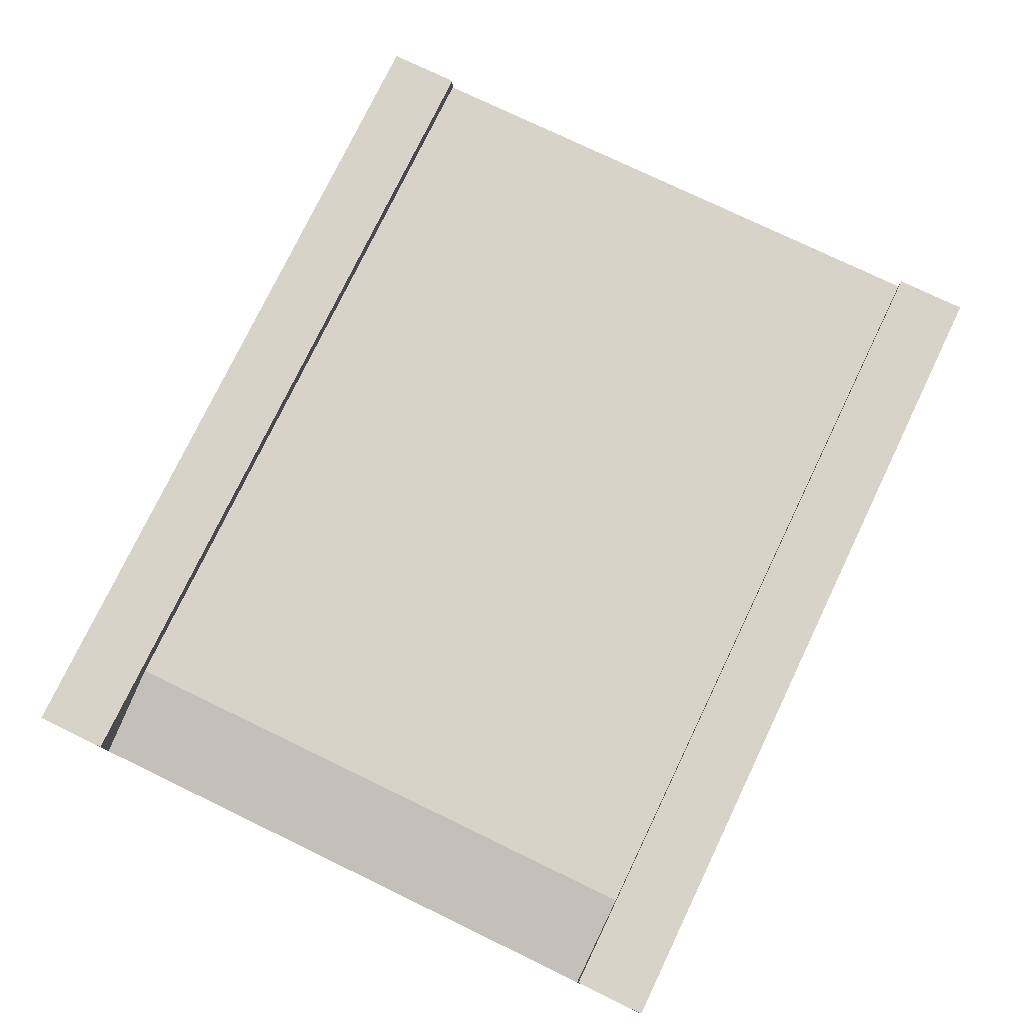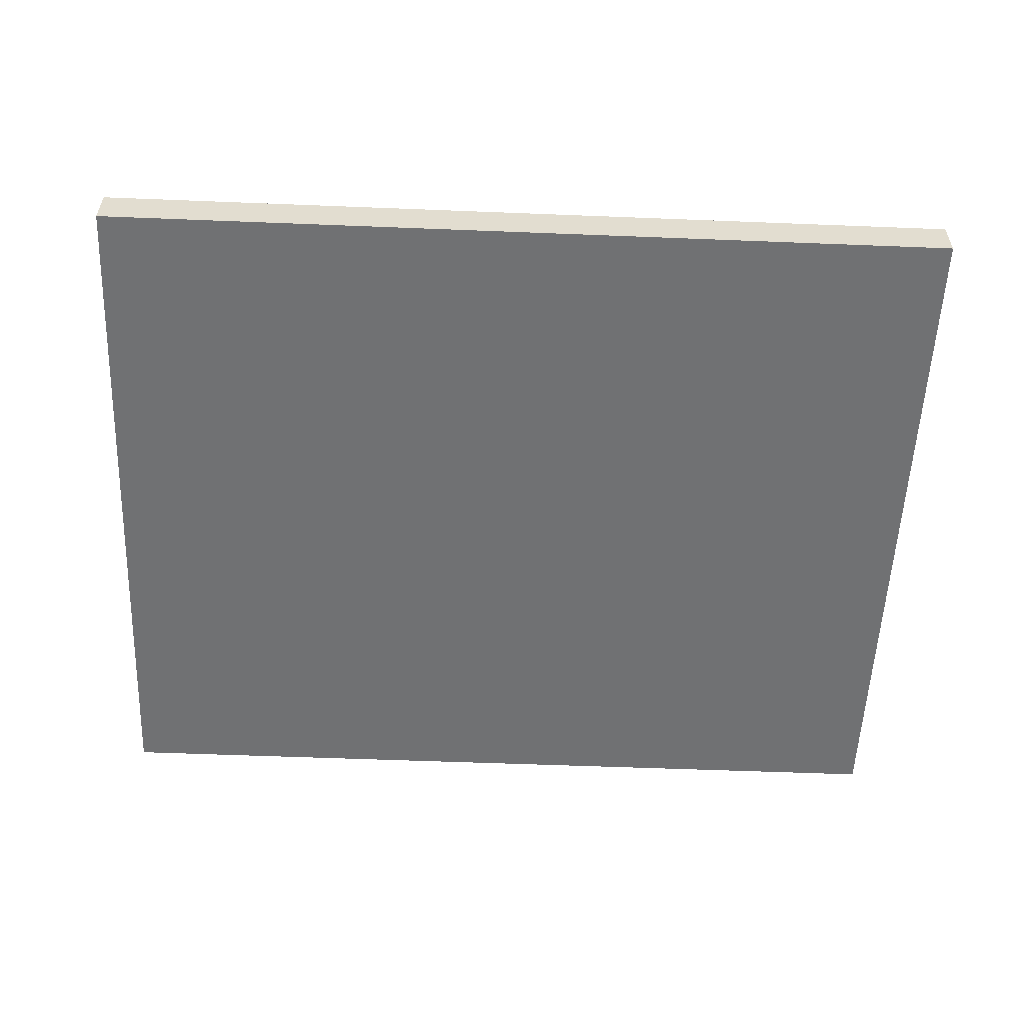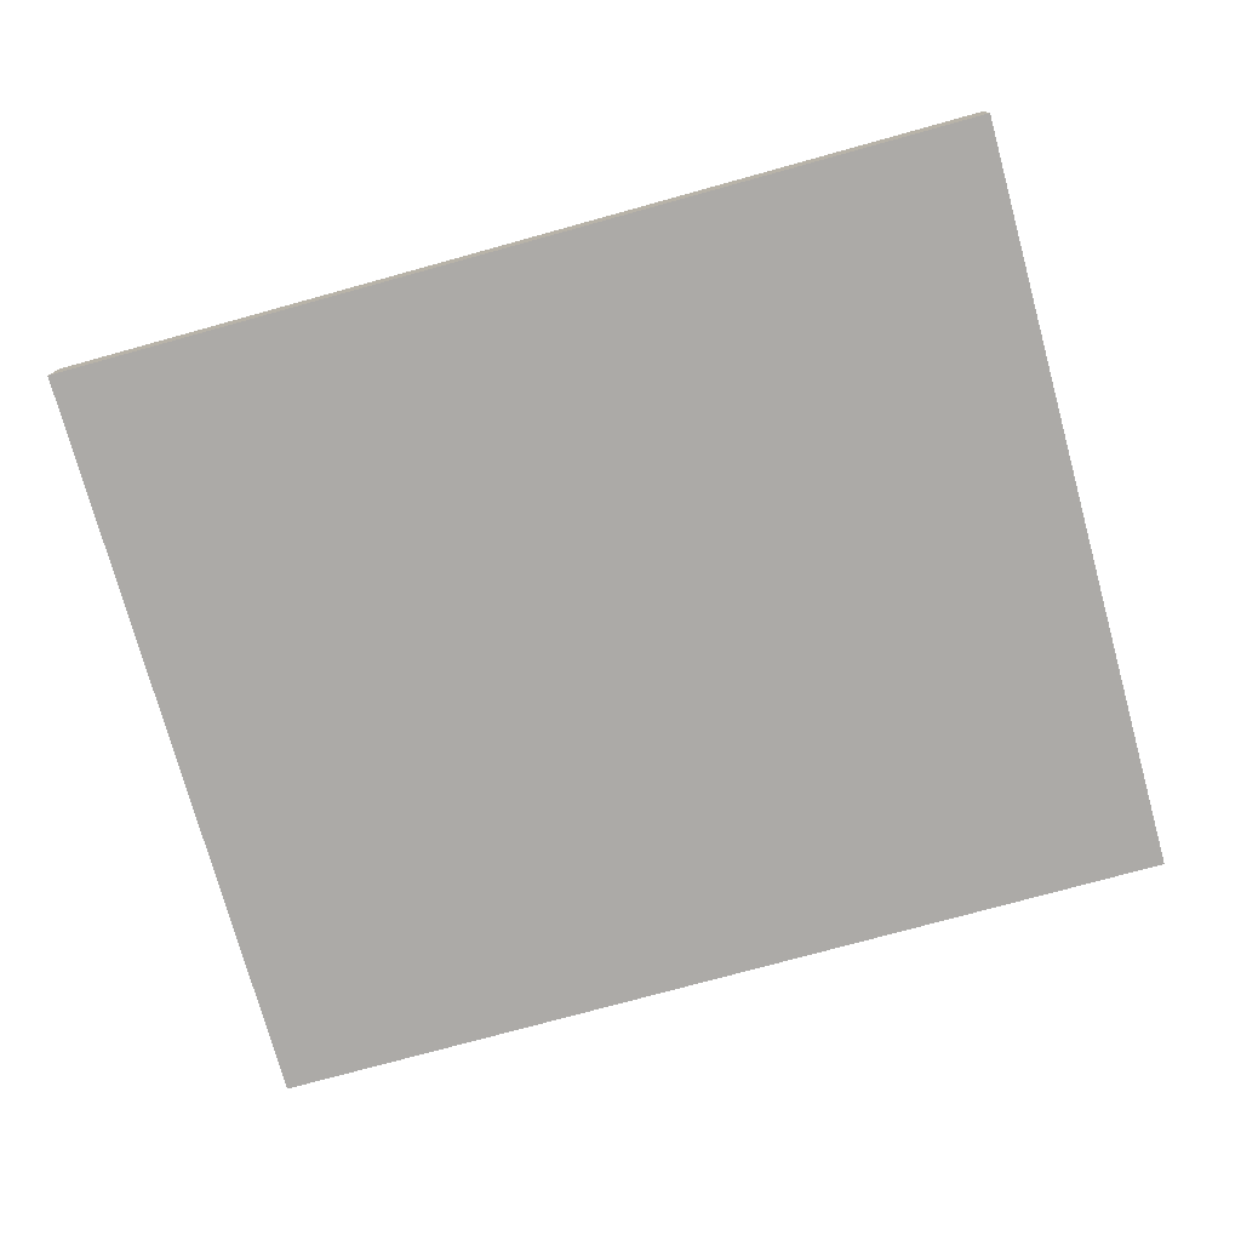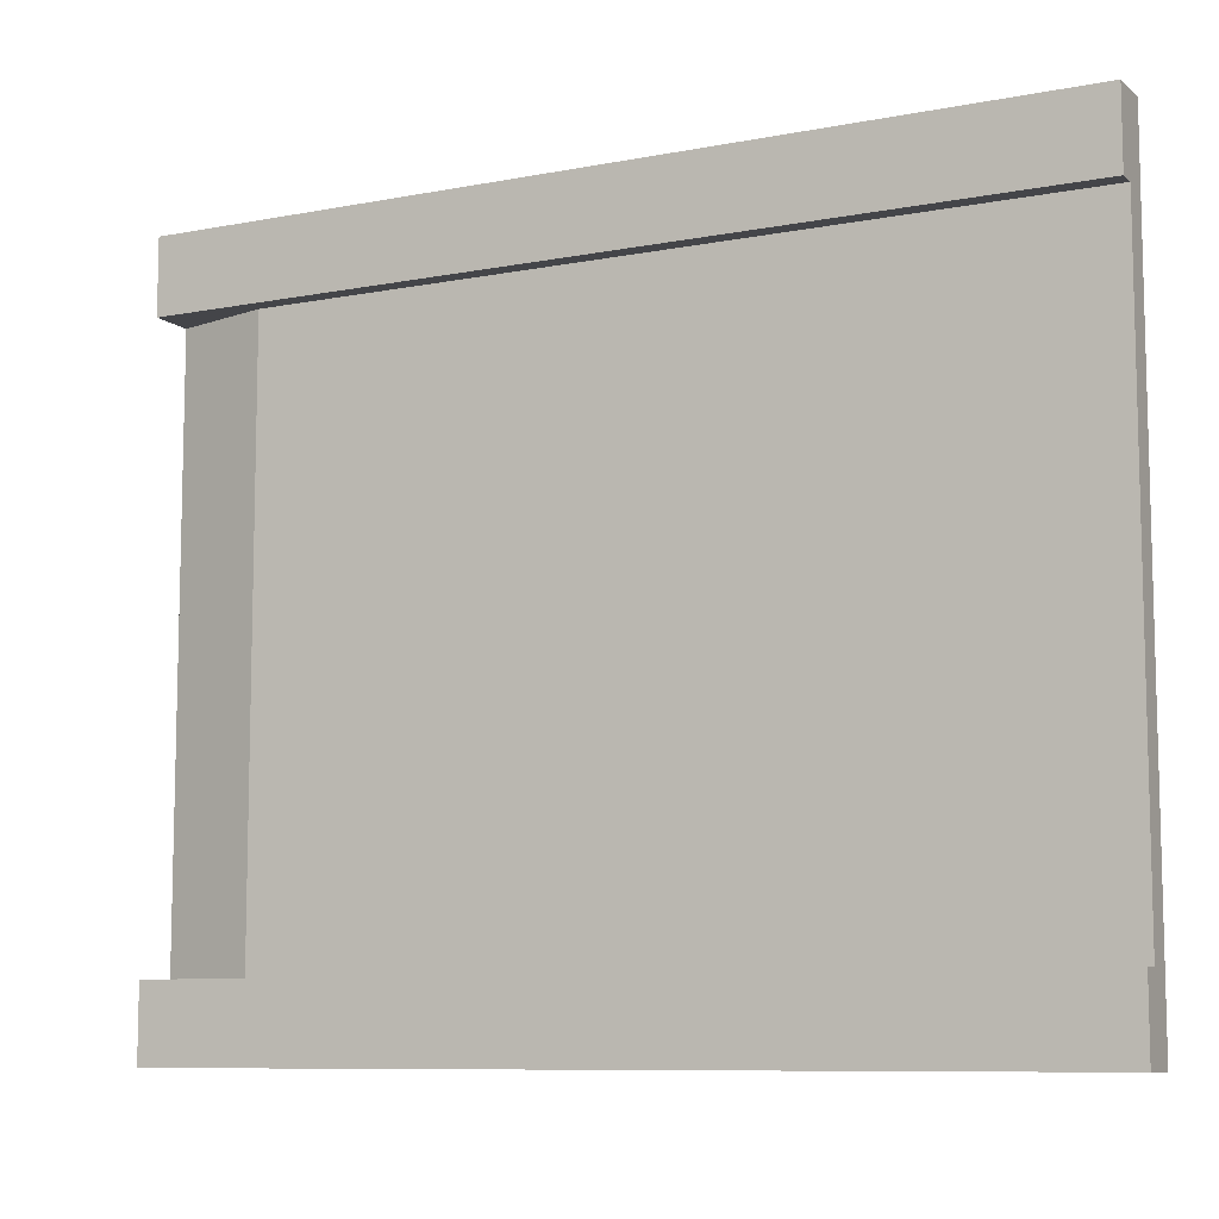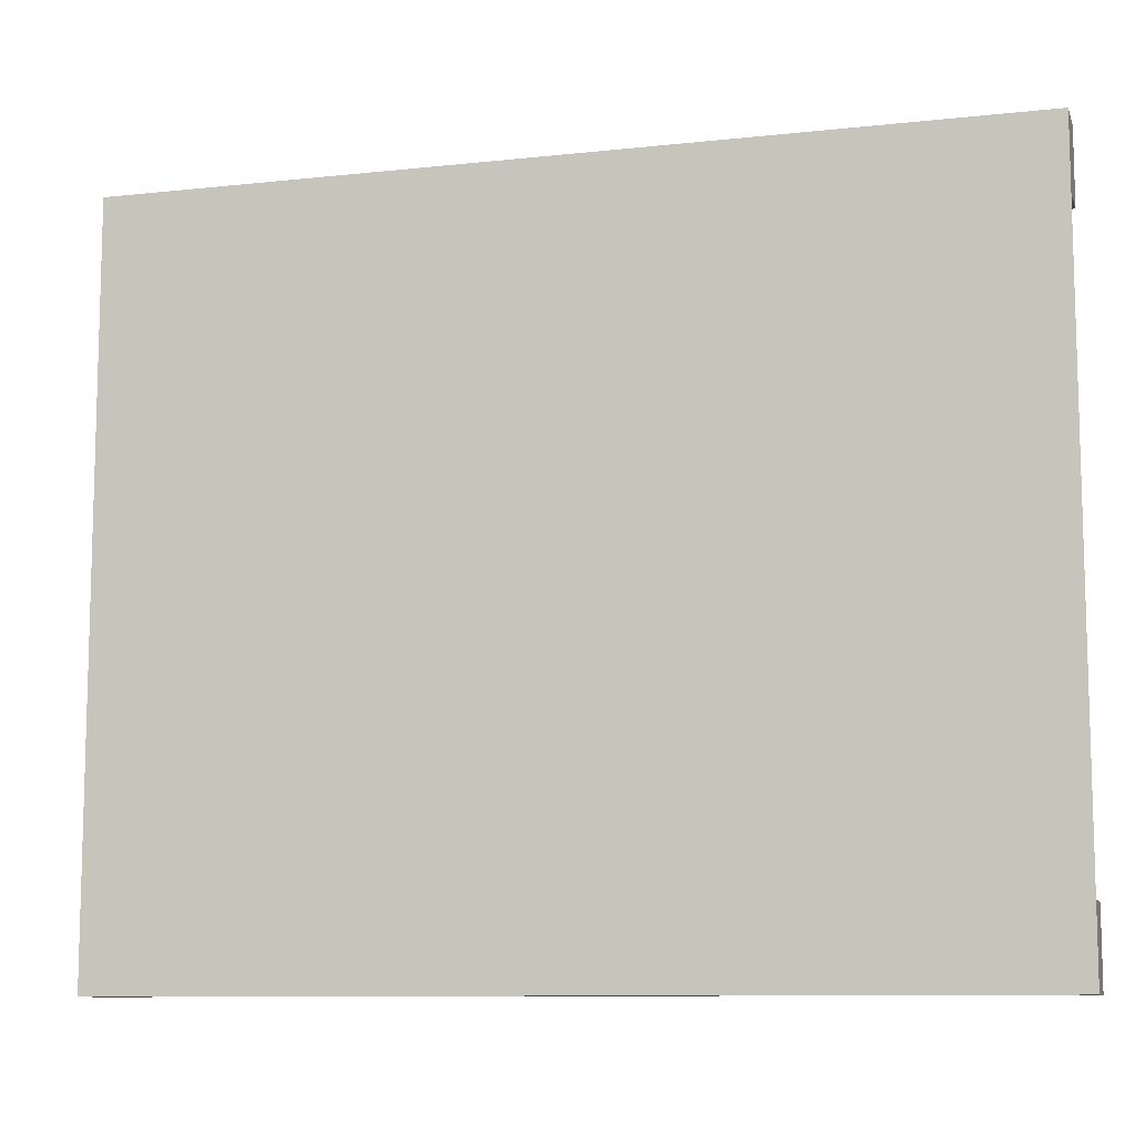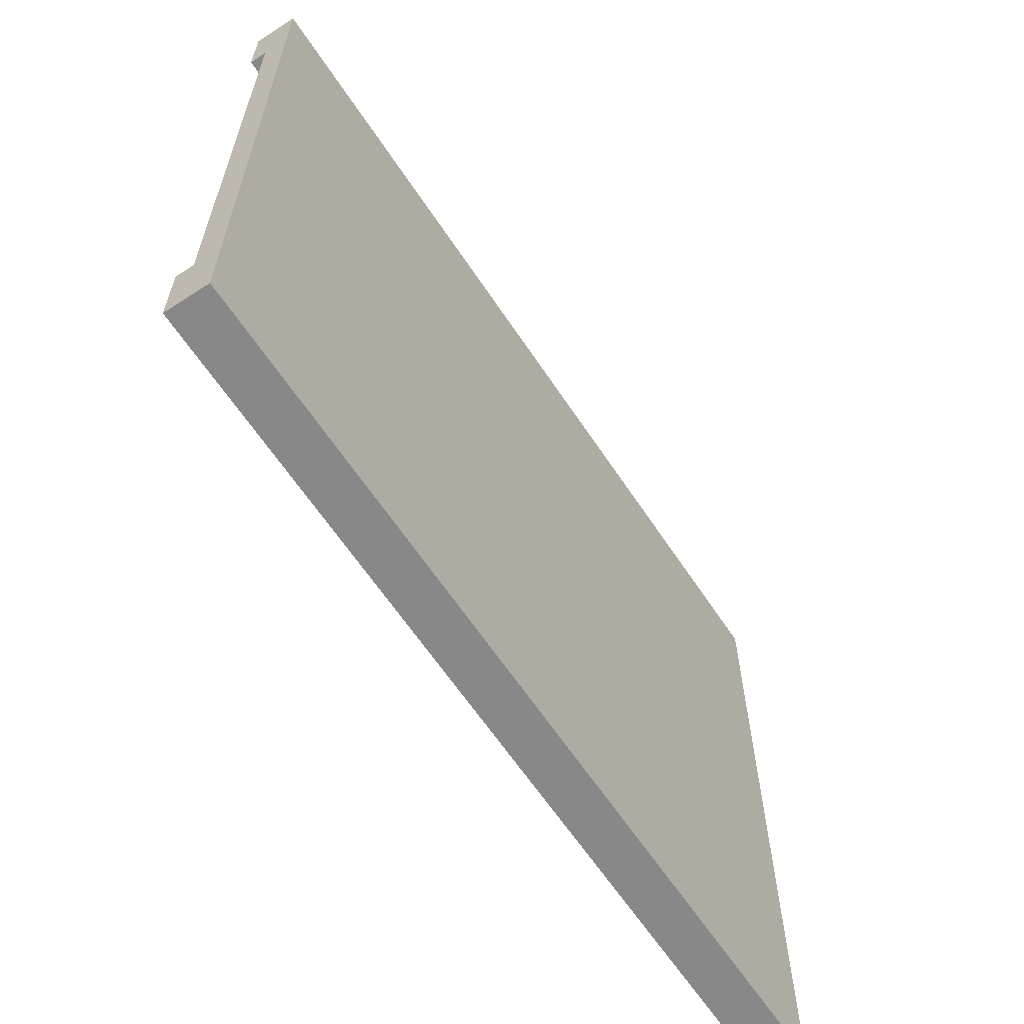
<metadata>
{"format":"obj","ext":"obj","renderer":"f3d","projection":"perspective","resolution":1024,"background":"white","views":[{"elev":77.0,"azim":115.7,"up":"+Y"},{"elev":-55.2,"azim":177.6,"up":"+Y"},{"elev":-76.0,"azim":15.4,"up":"+Y"},{"elev":-9.0,"azim":-152.7,"up":"+Z"},{"elev":-9.9,"azim":15.7,"up":"+Z"},{"elev":-62.7,"azim":-56.6,"up":"+Z"}]}
</metadata>
<code>
o bridge
v 71.37 2.4 -26.49
v -0 2.4 -26.49
v 0 2.4 26.49
v 71.37 2.4 26.49
v -0 4 -26.49
v -0 4 -33.24
v -0 1e-06 -33.24
v 0 -1e-06 33.24
v 0 4 26.49
v 0 4 33.24
v 80.17 4 -26.49
v 80.17 1e-06 -26.49
v 80.17 1e-06 -33.24
v 80.17 4 -33.24
v 80.17 -1e-06 33.24
v 80.17 4 33.24
v 80.17 4 26.49
v 80.17 -1e-06 26.49
f 1 2 3
f 3 4 1
f 2 5 6
f 2 6 7
f 3 2 7
f 3 7 8
f 9 3 8
f 8 10 9
f 11 12 13
f 13 14 11
f 8 15 16
f 16 10 8
f 13 7 6
f 6 14 13
f 6 5 11
f 11 14 6
f 9 10 16
f 16 17 9
f 8 7 13
f 13 15 8
f 13 12 15
f 12 18 15
f 16 15 18
f 18 17 16
f 1 12 11
f 11 5 1
f 2 1 5
f 4 3 9
f 4 9 17
f 17 18 4
f 1 4 18
f 18 12 1

</code>
